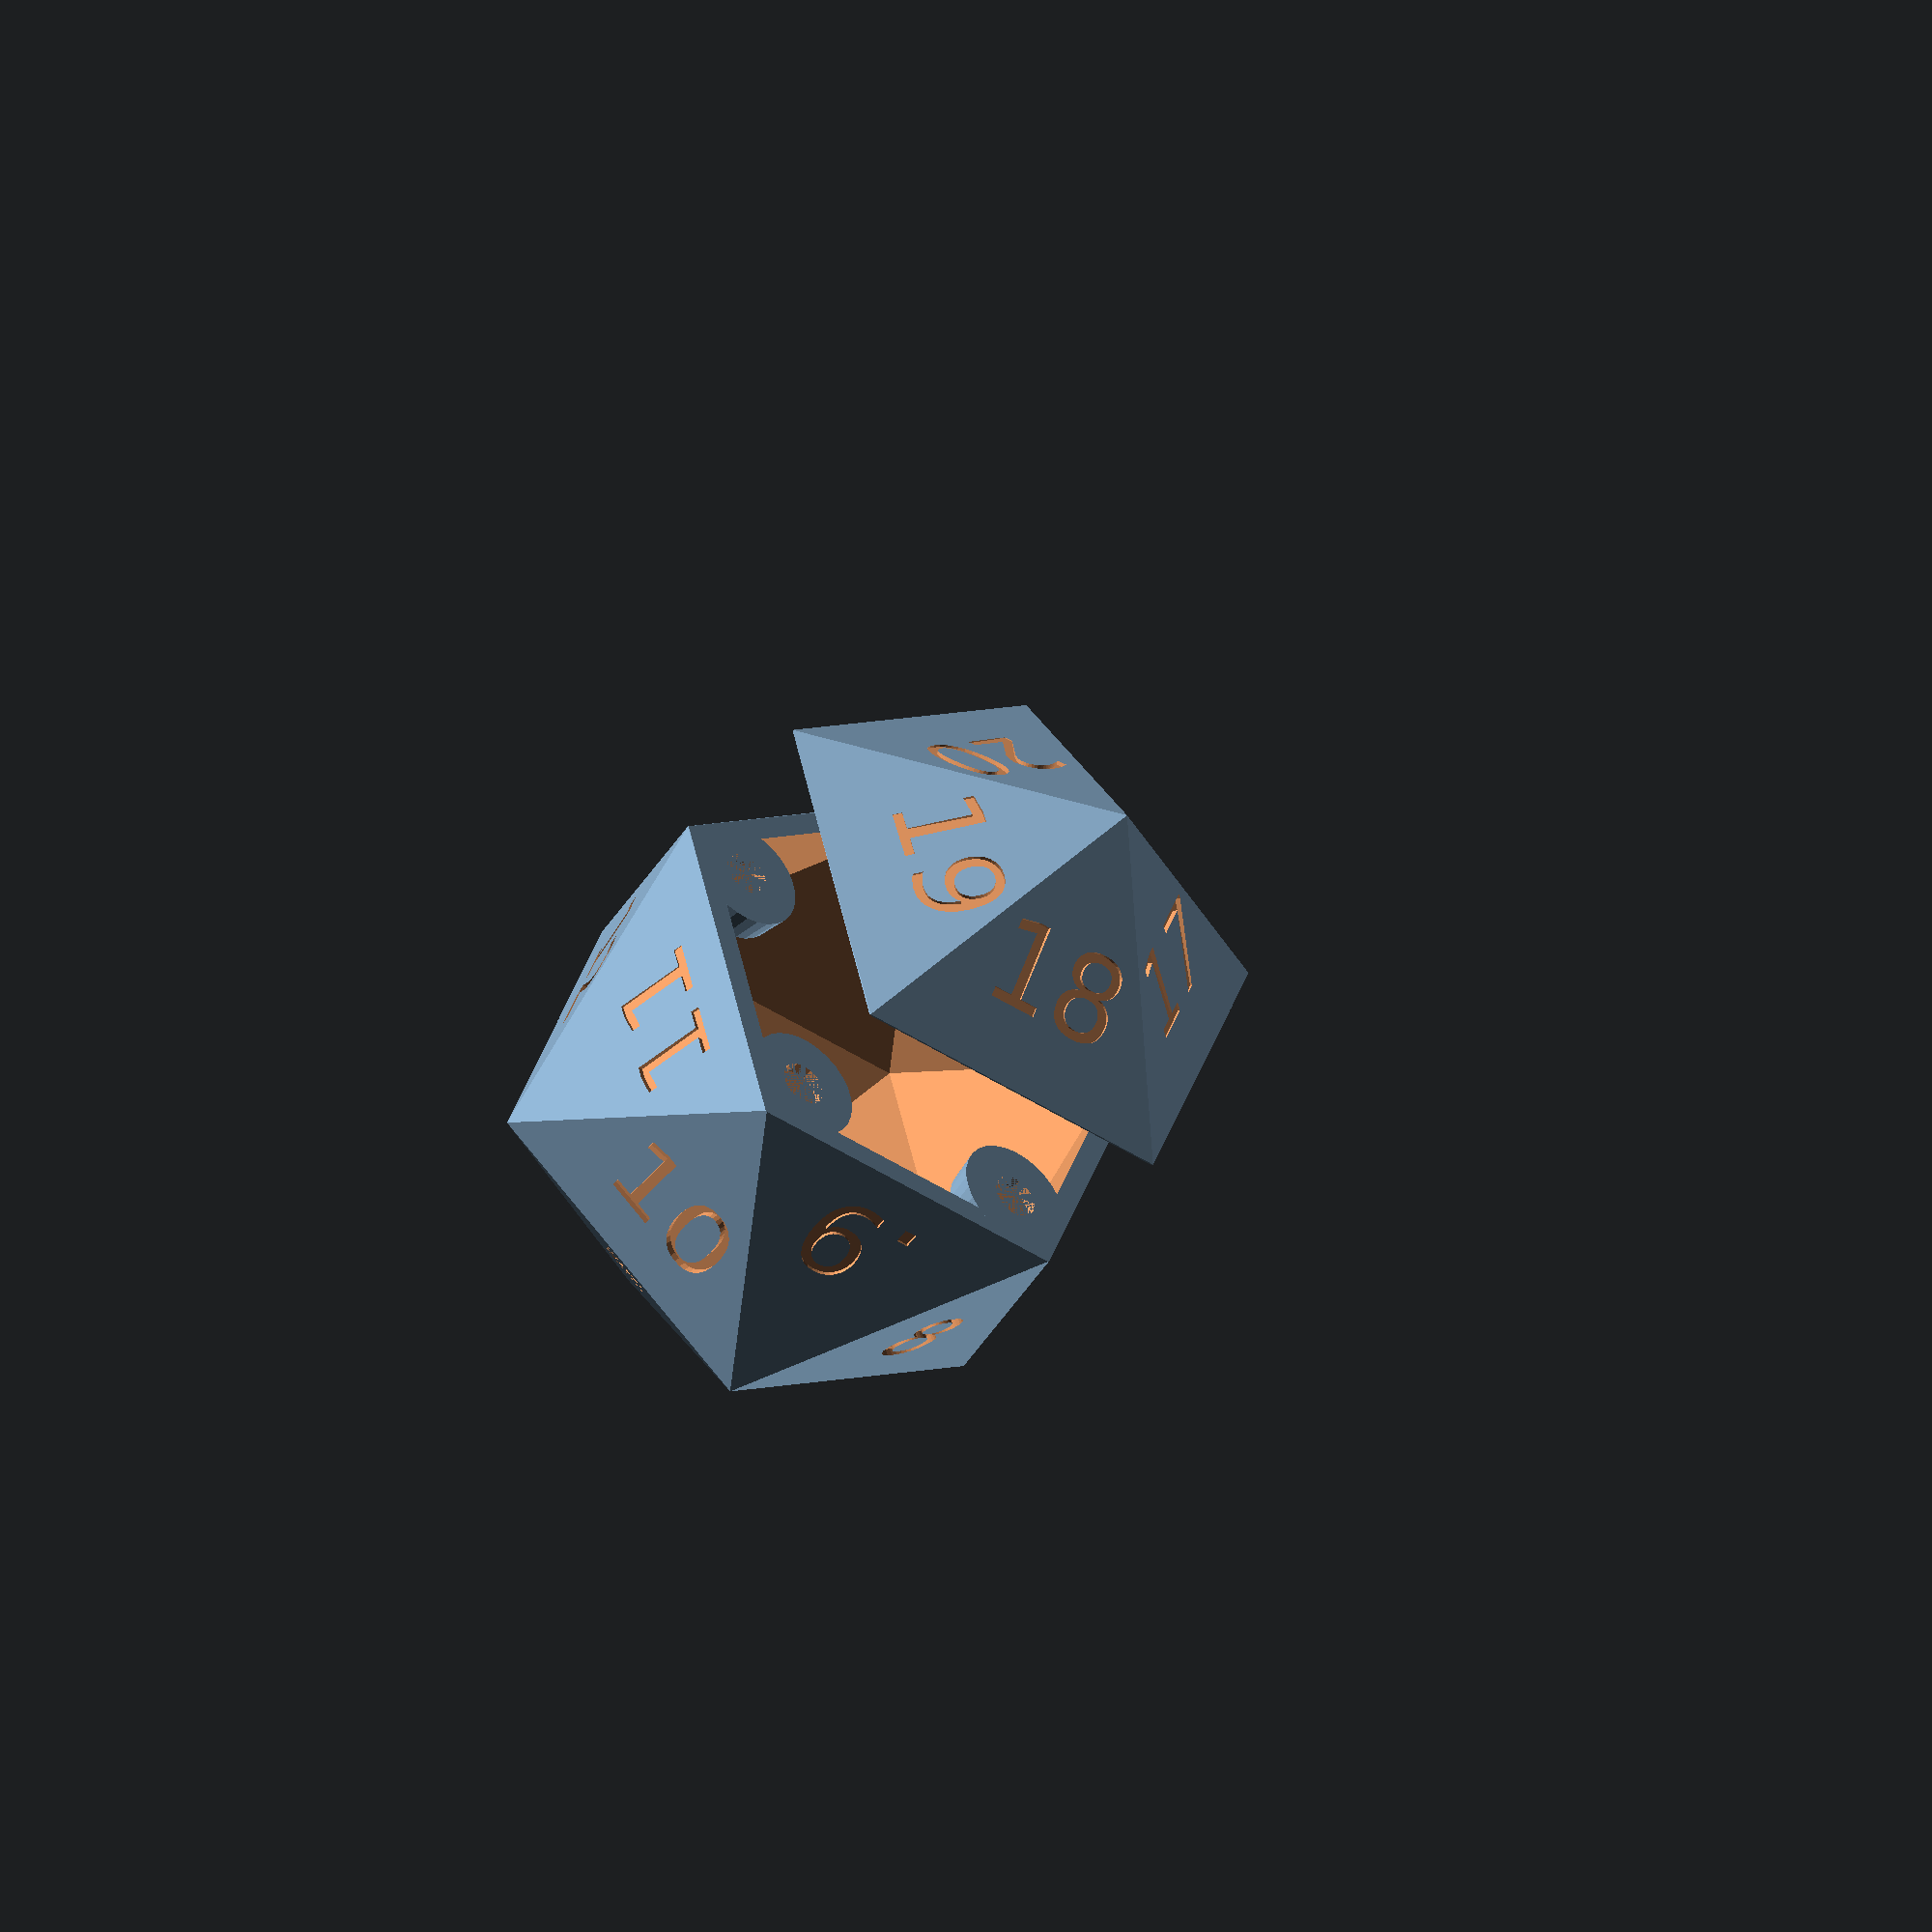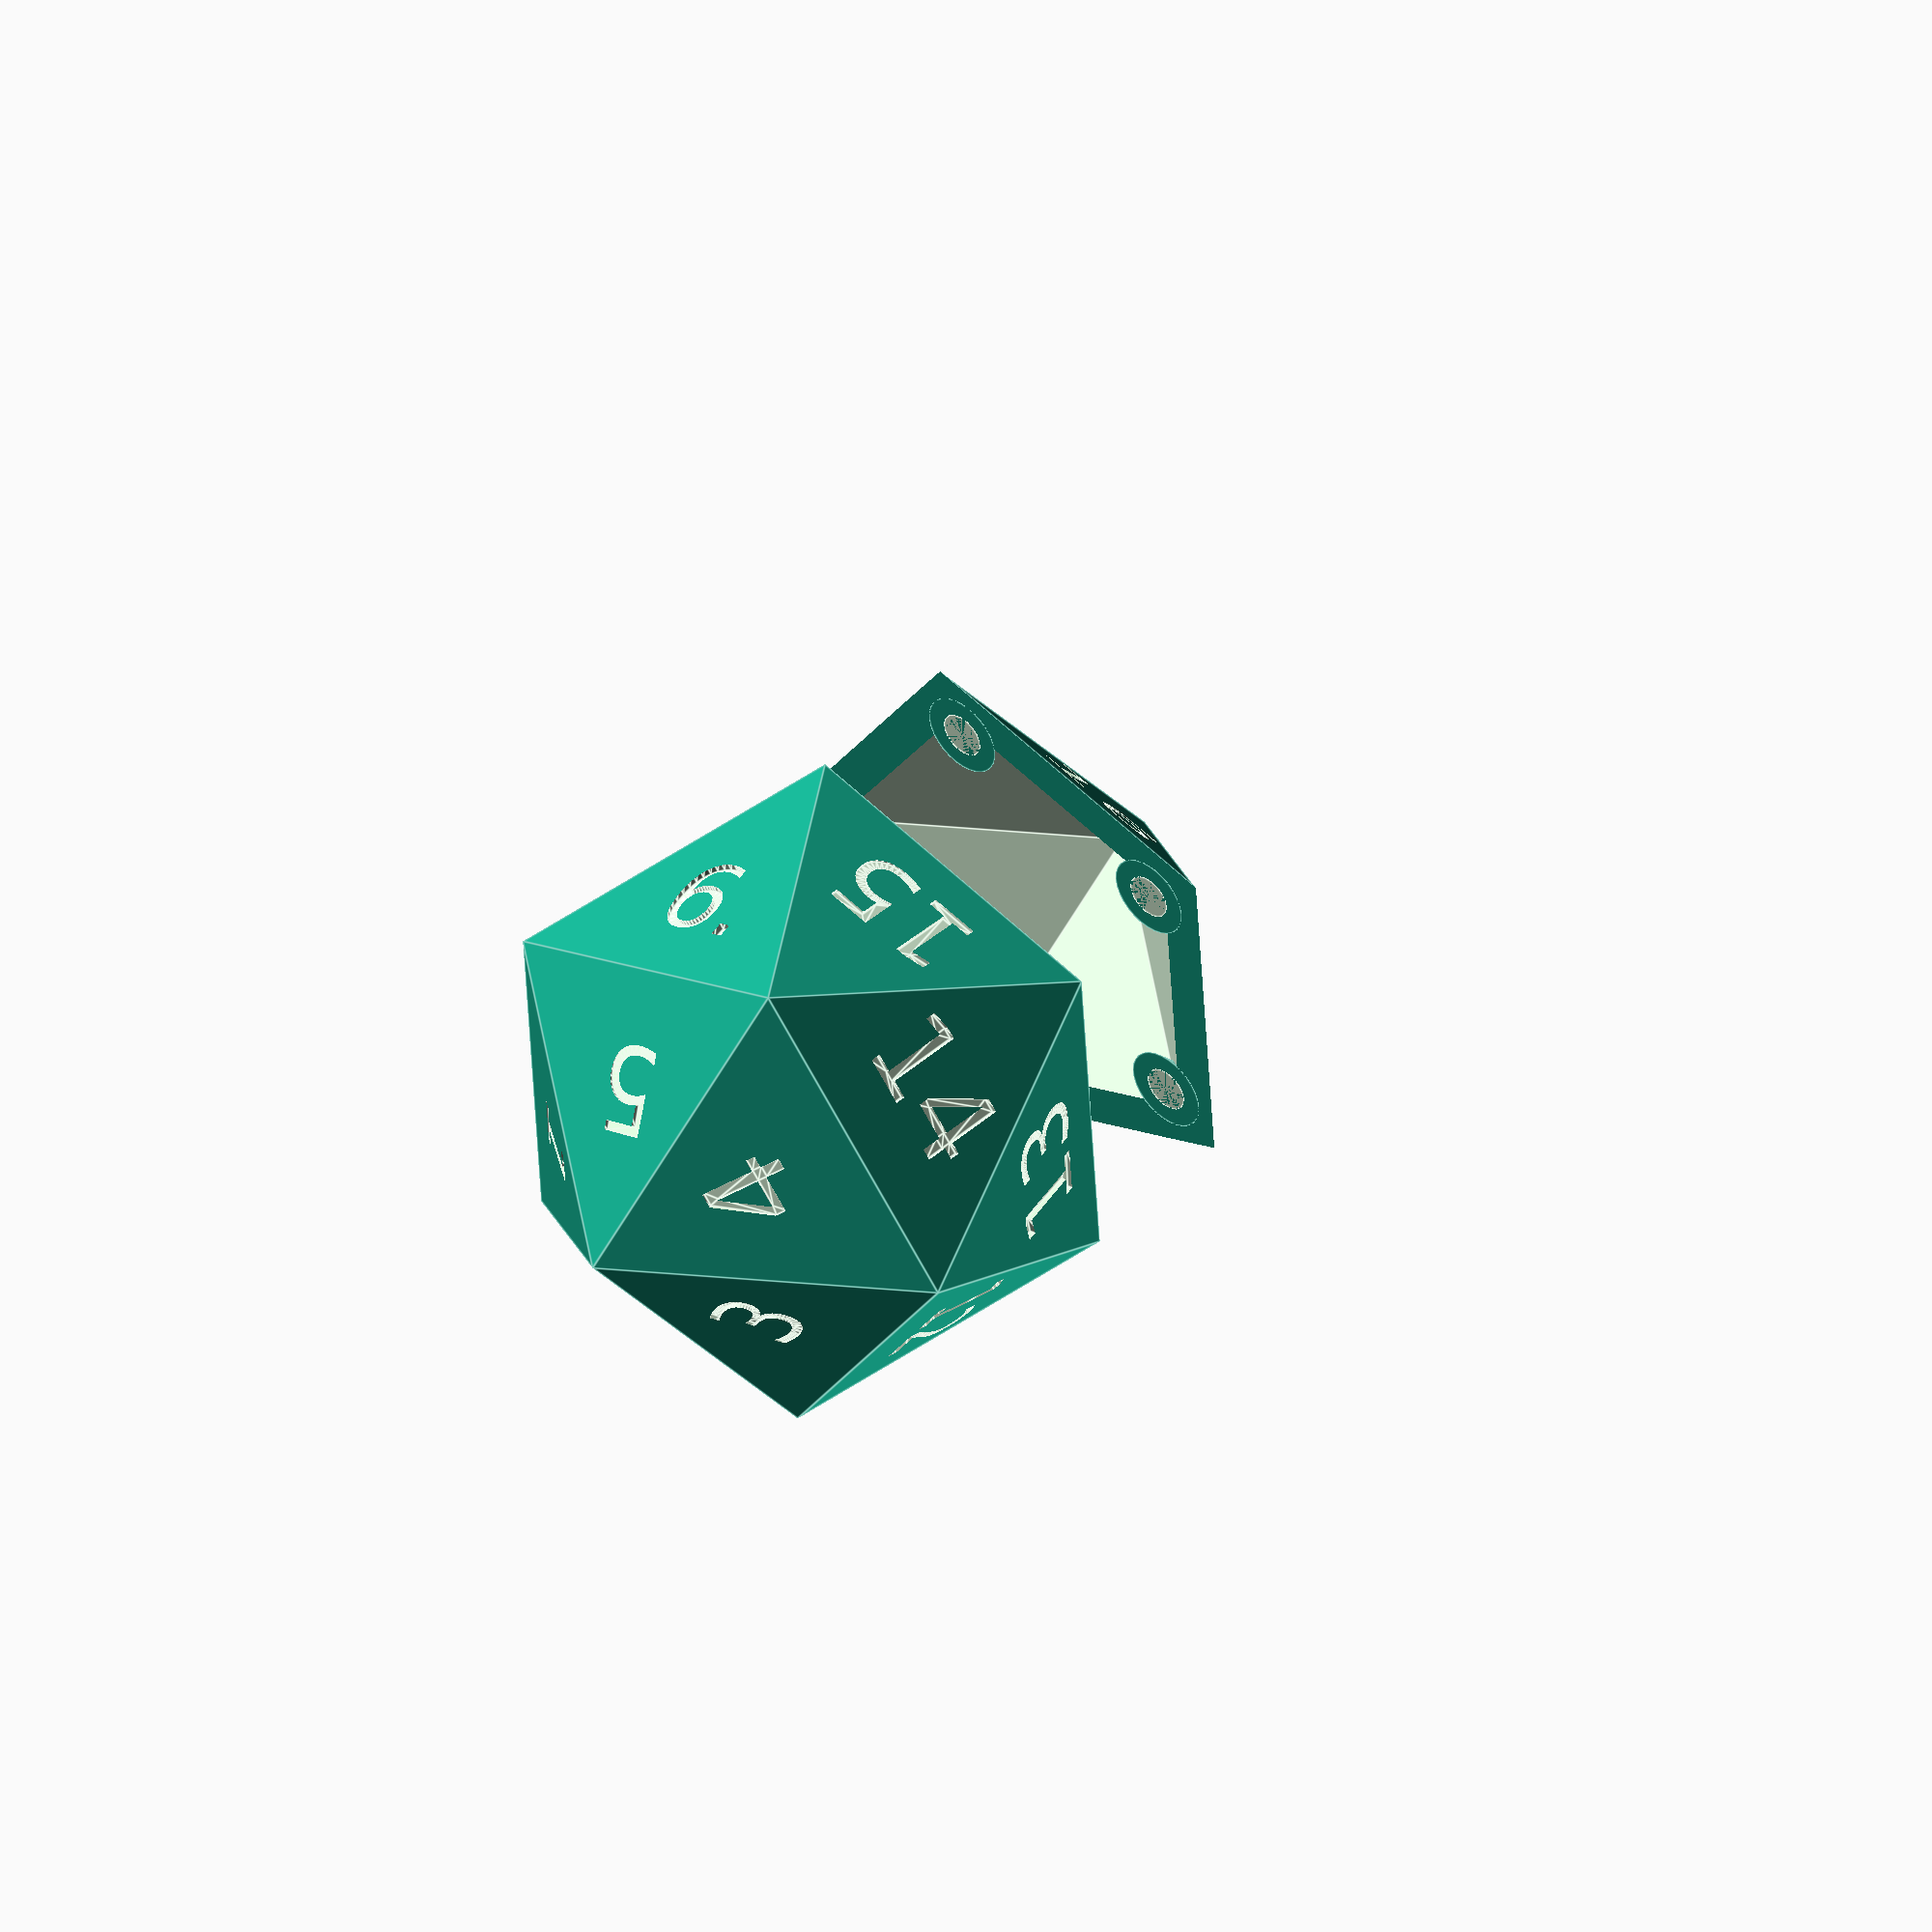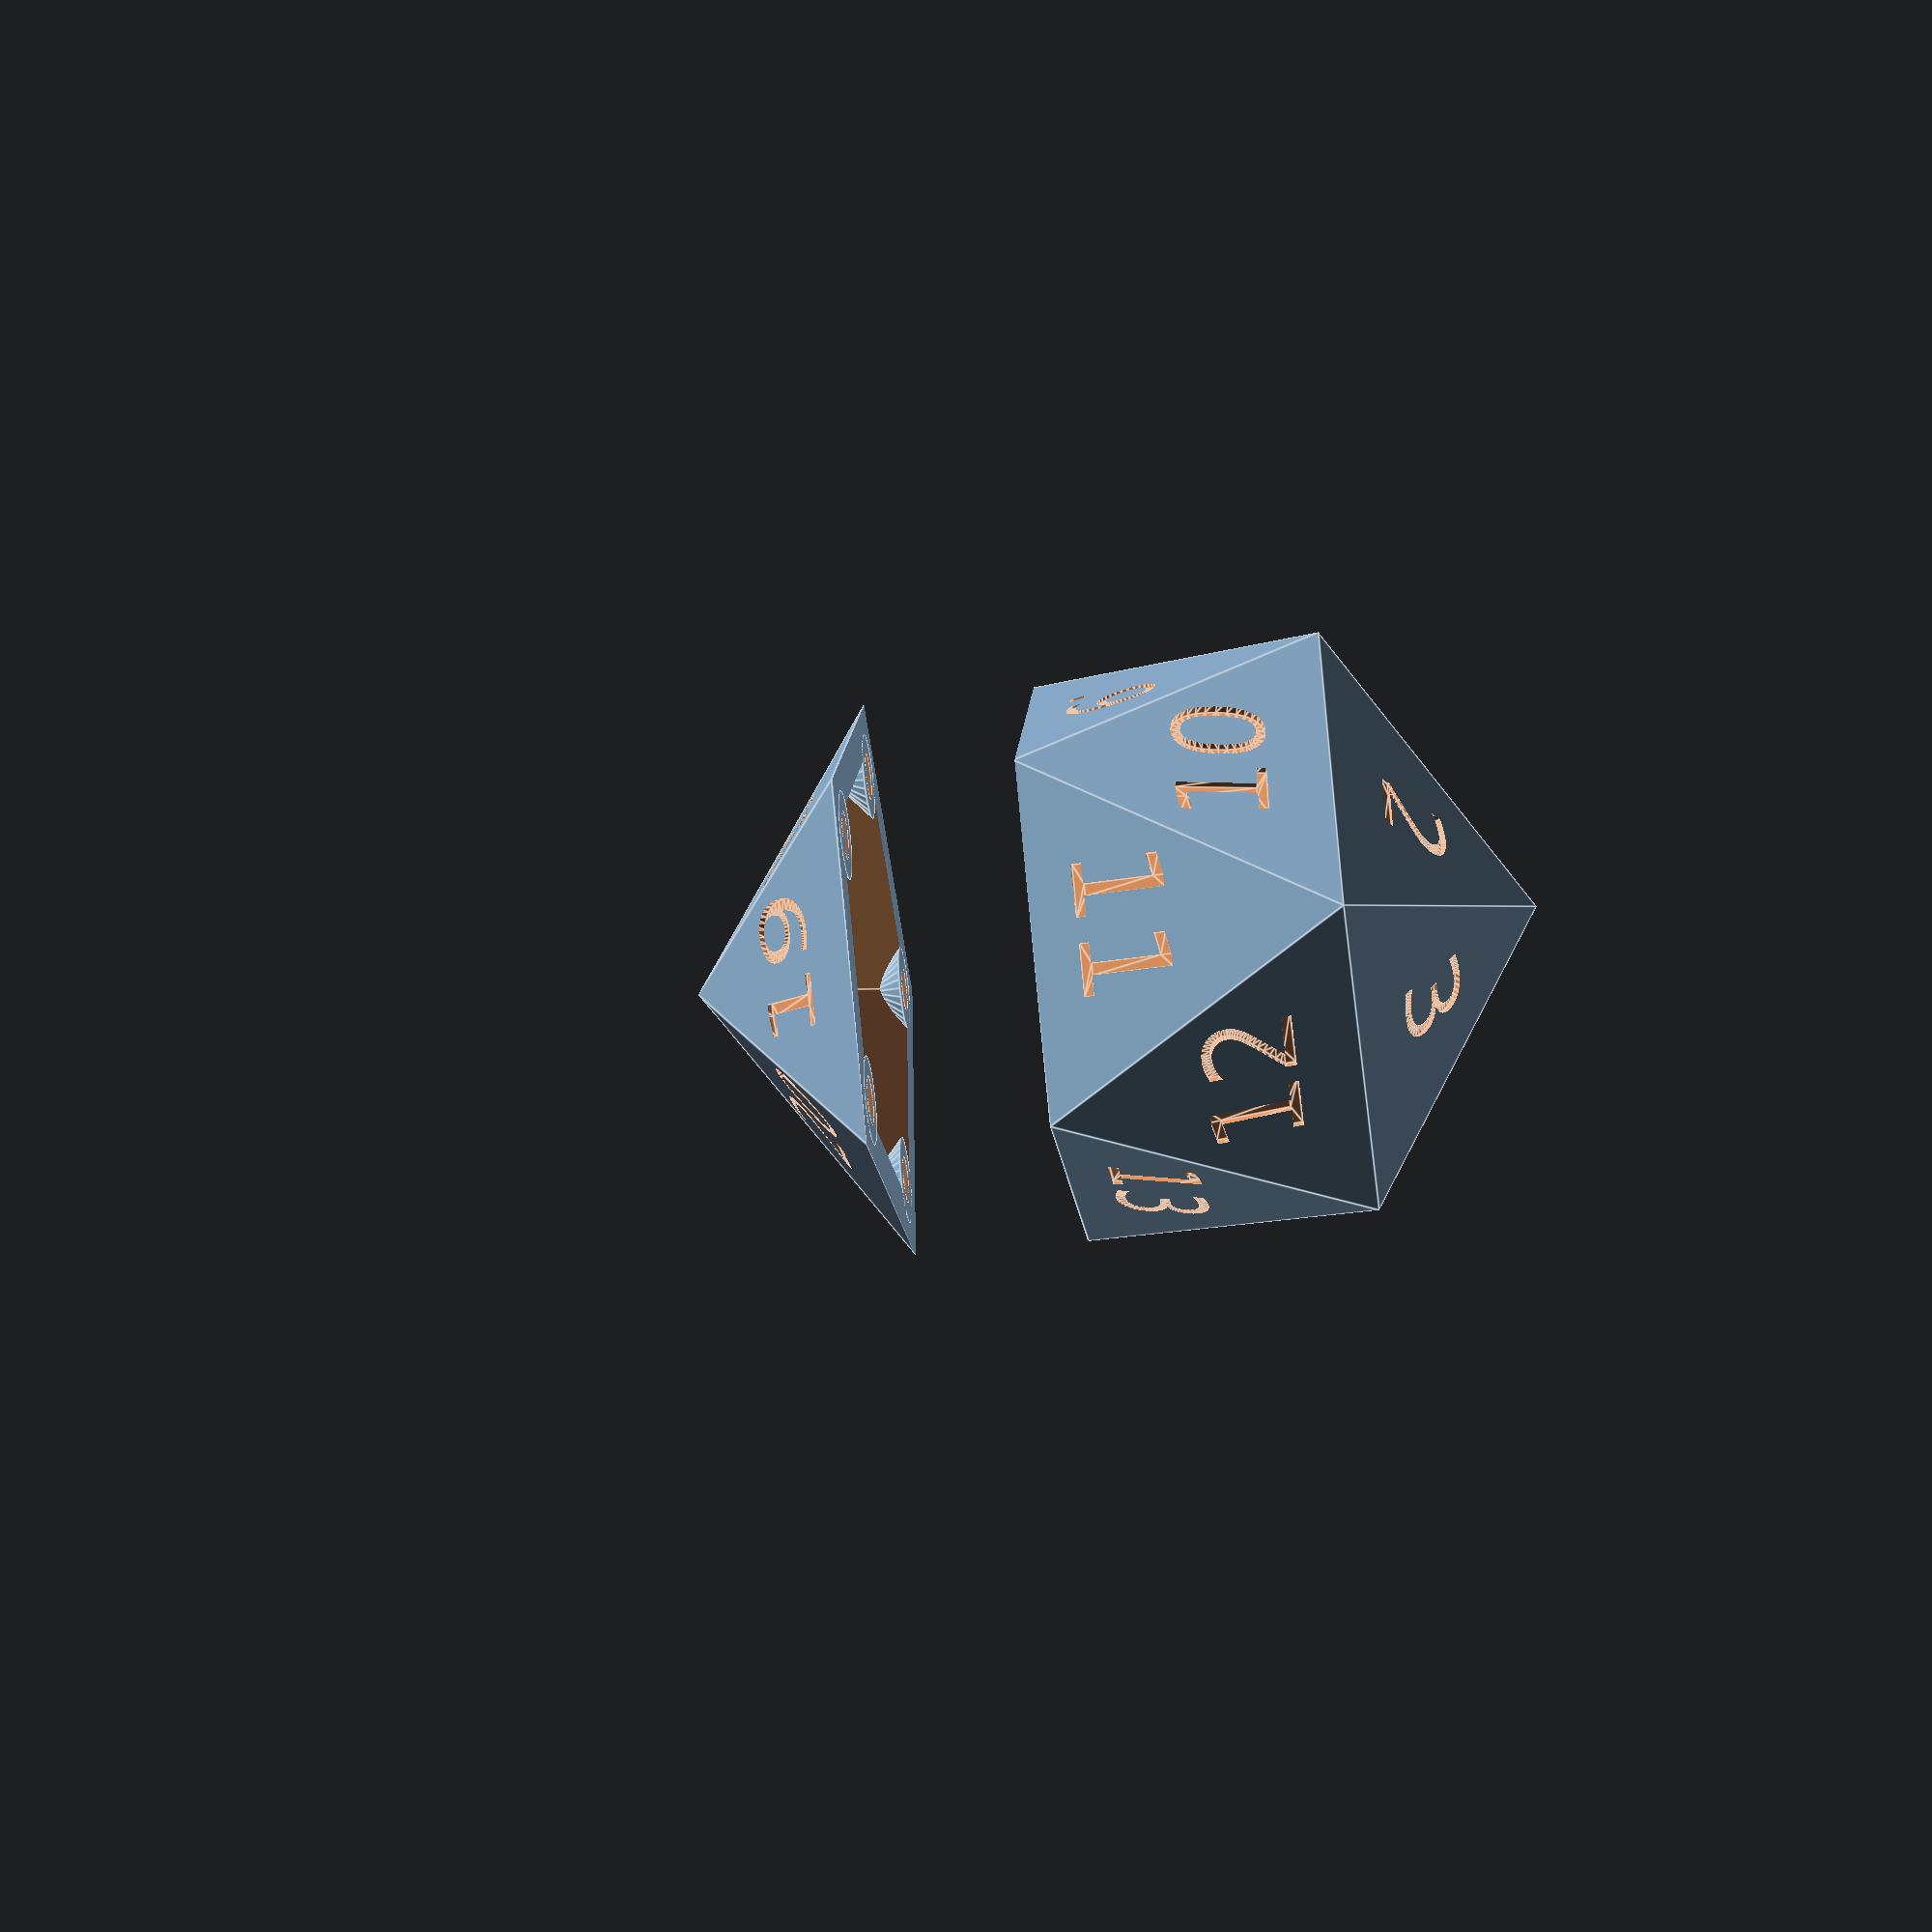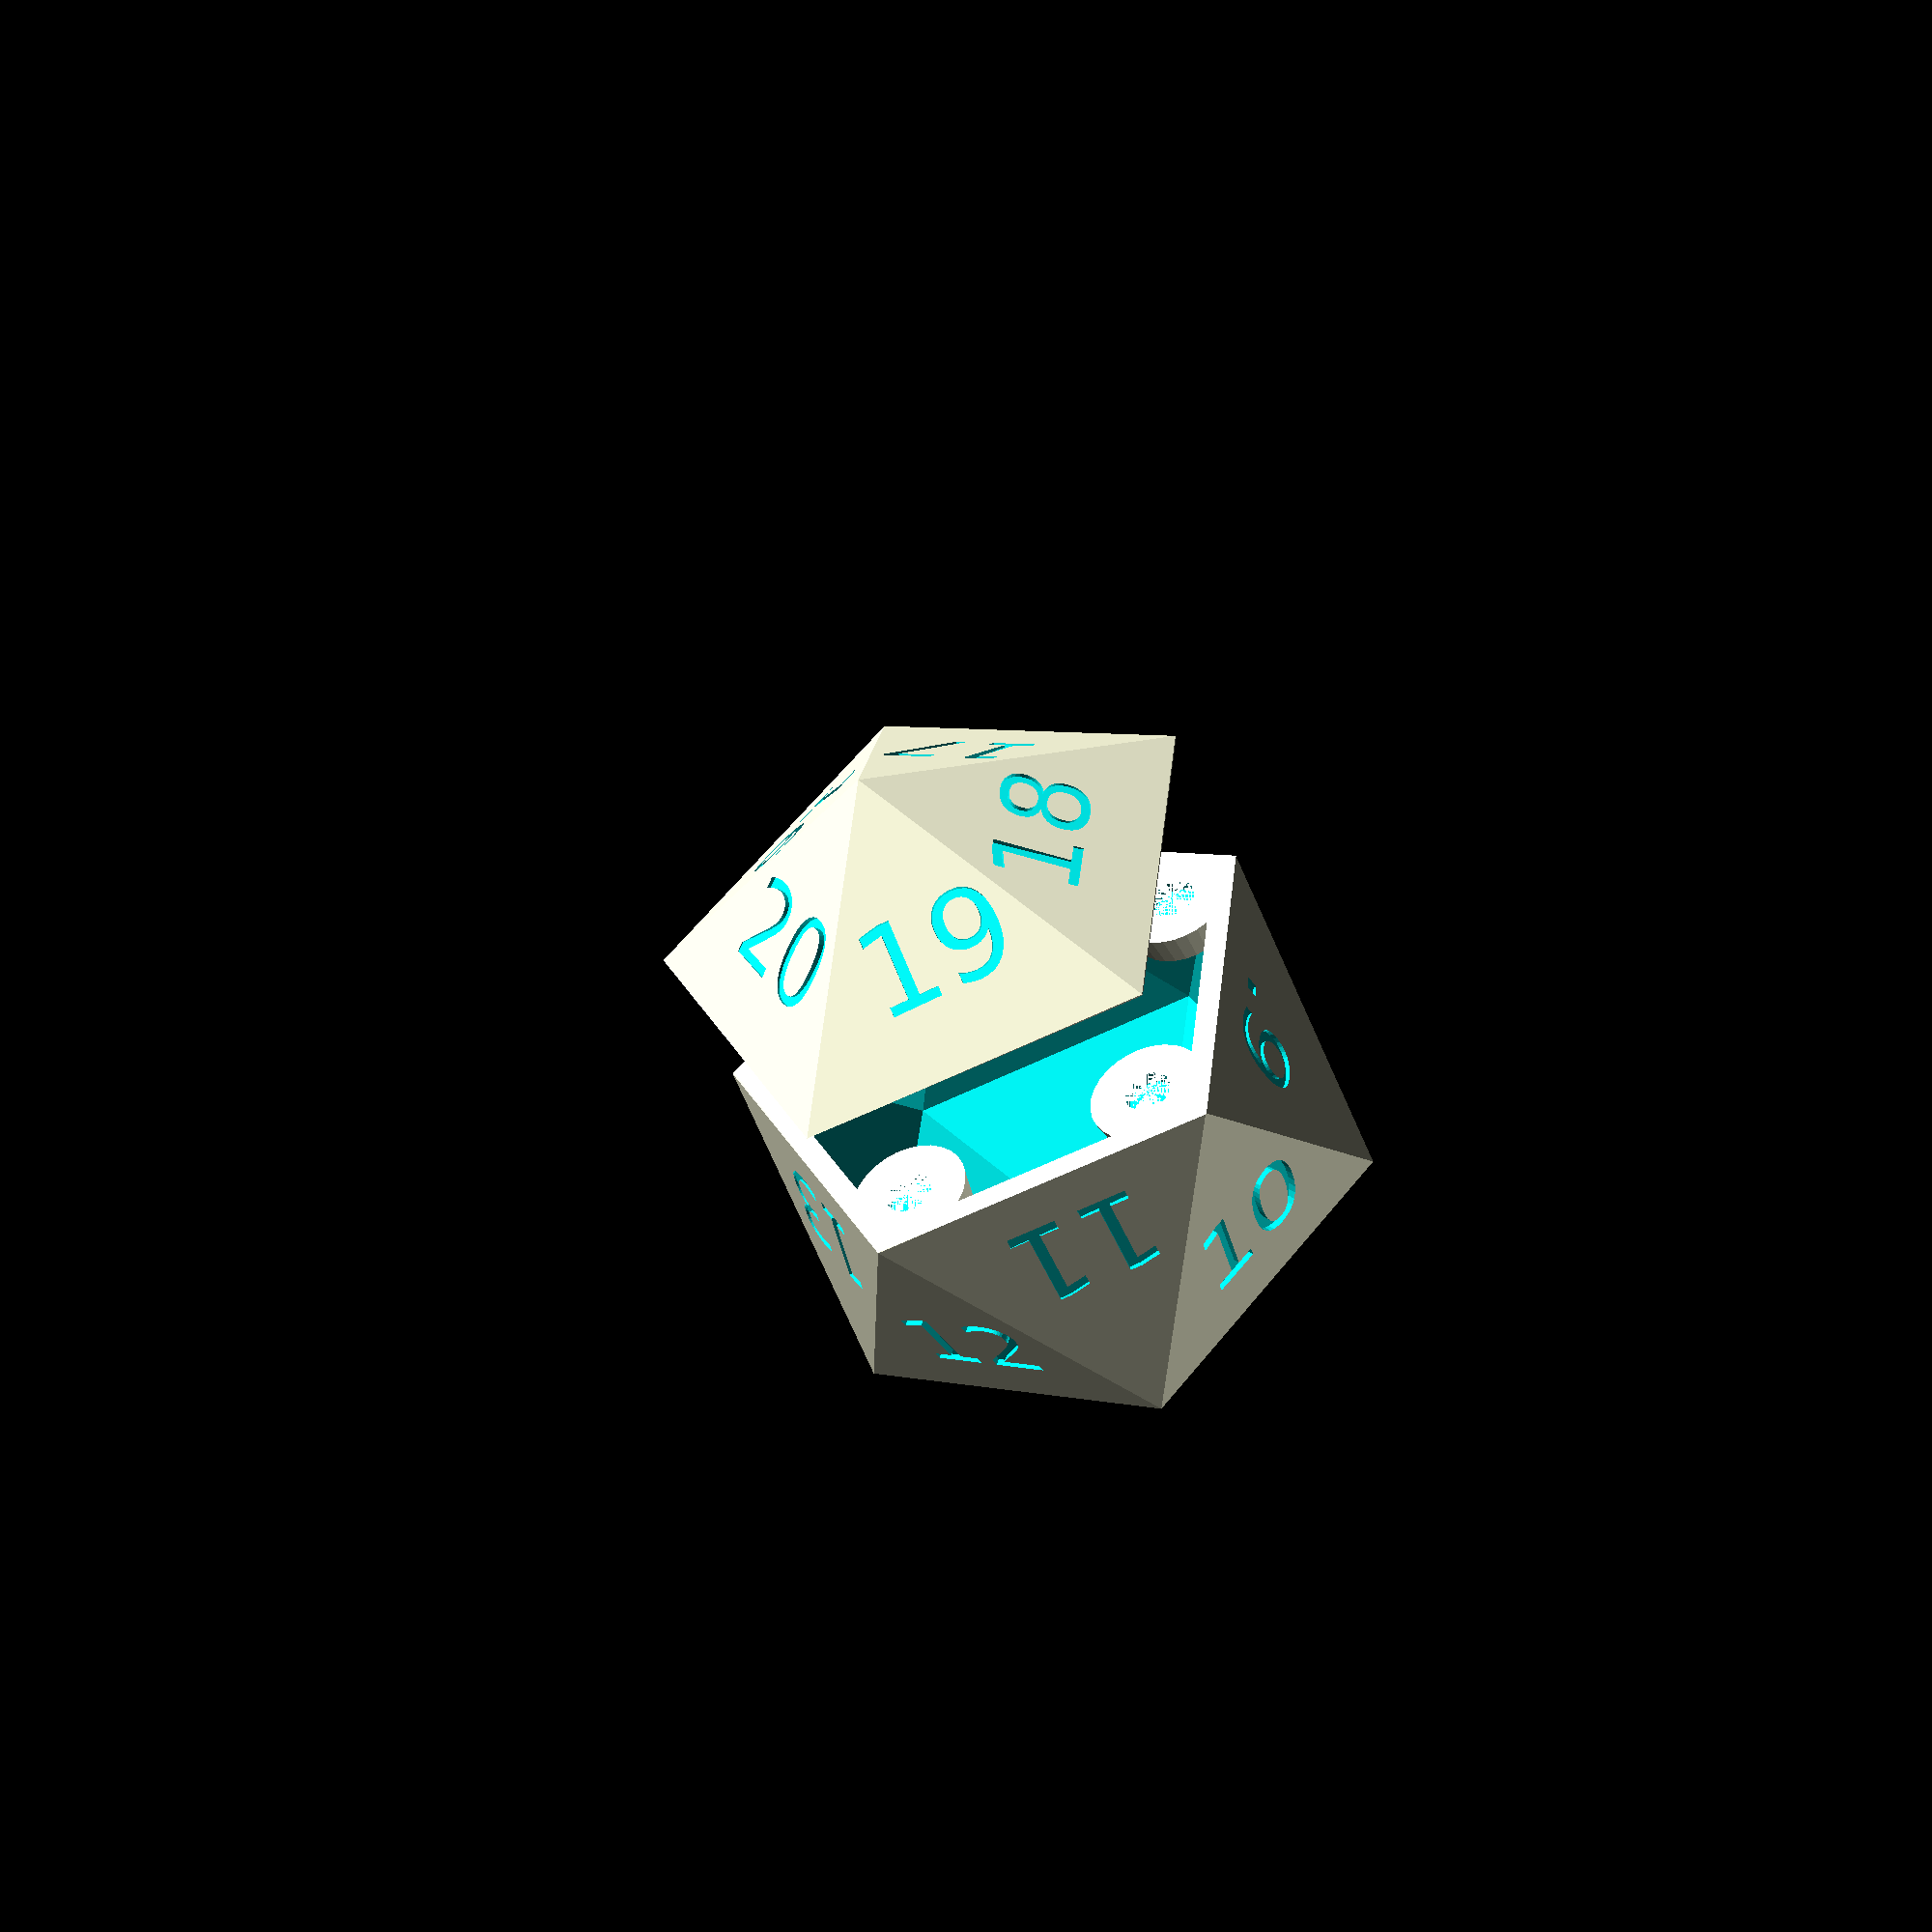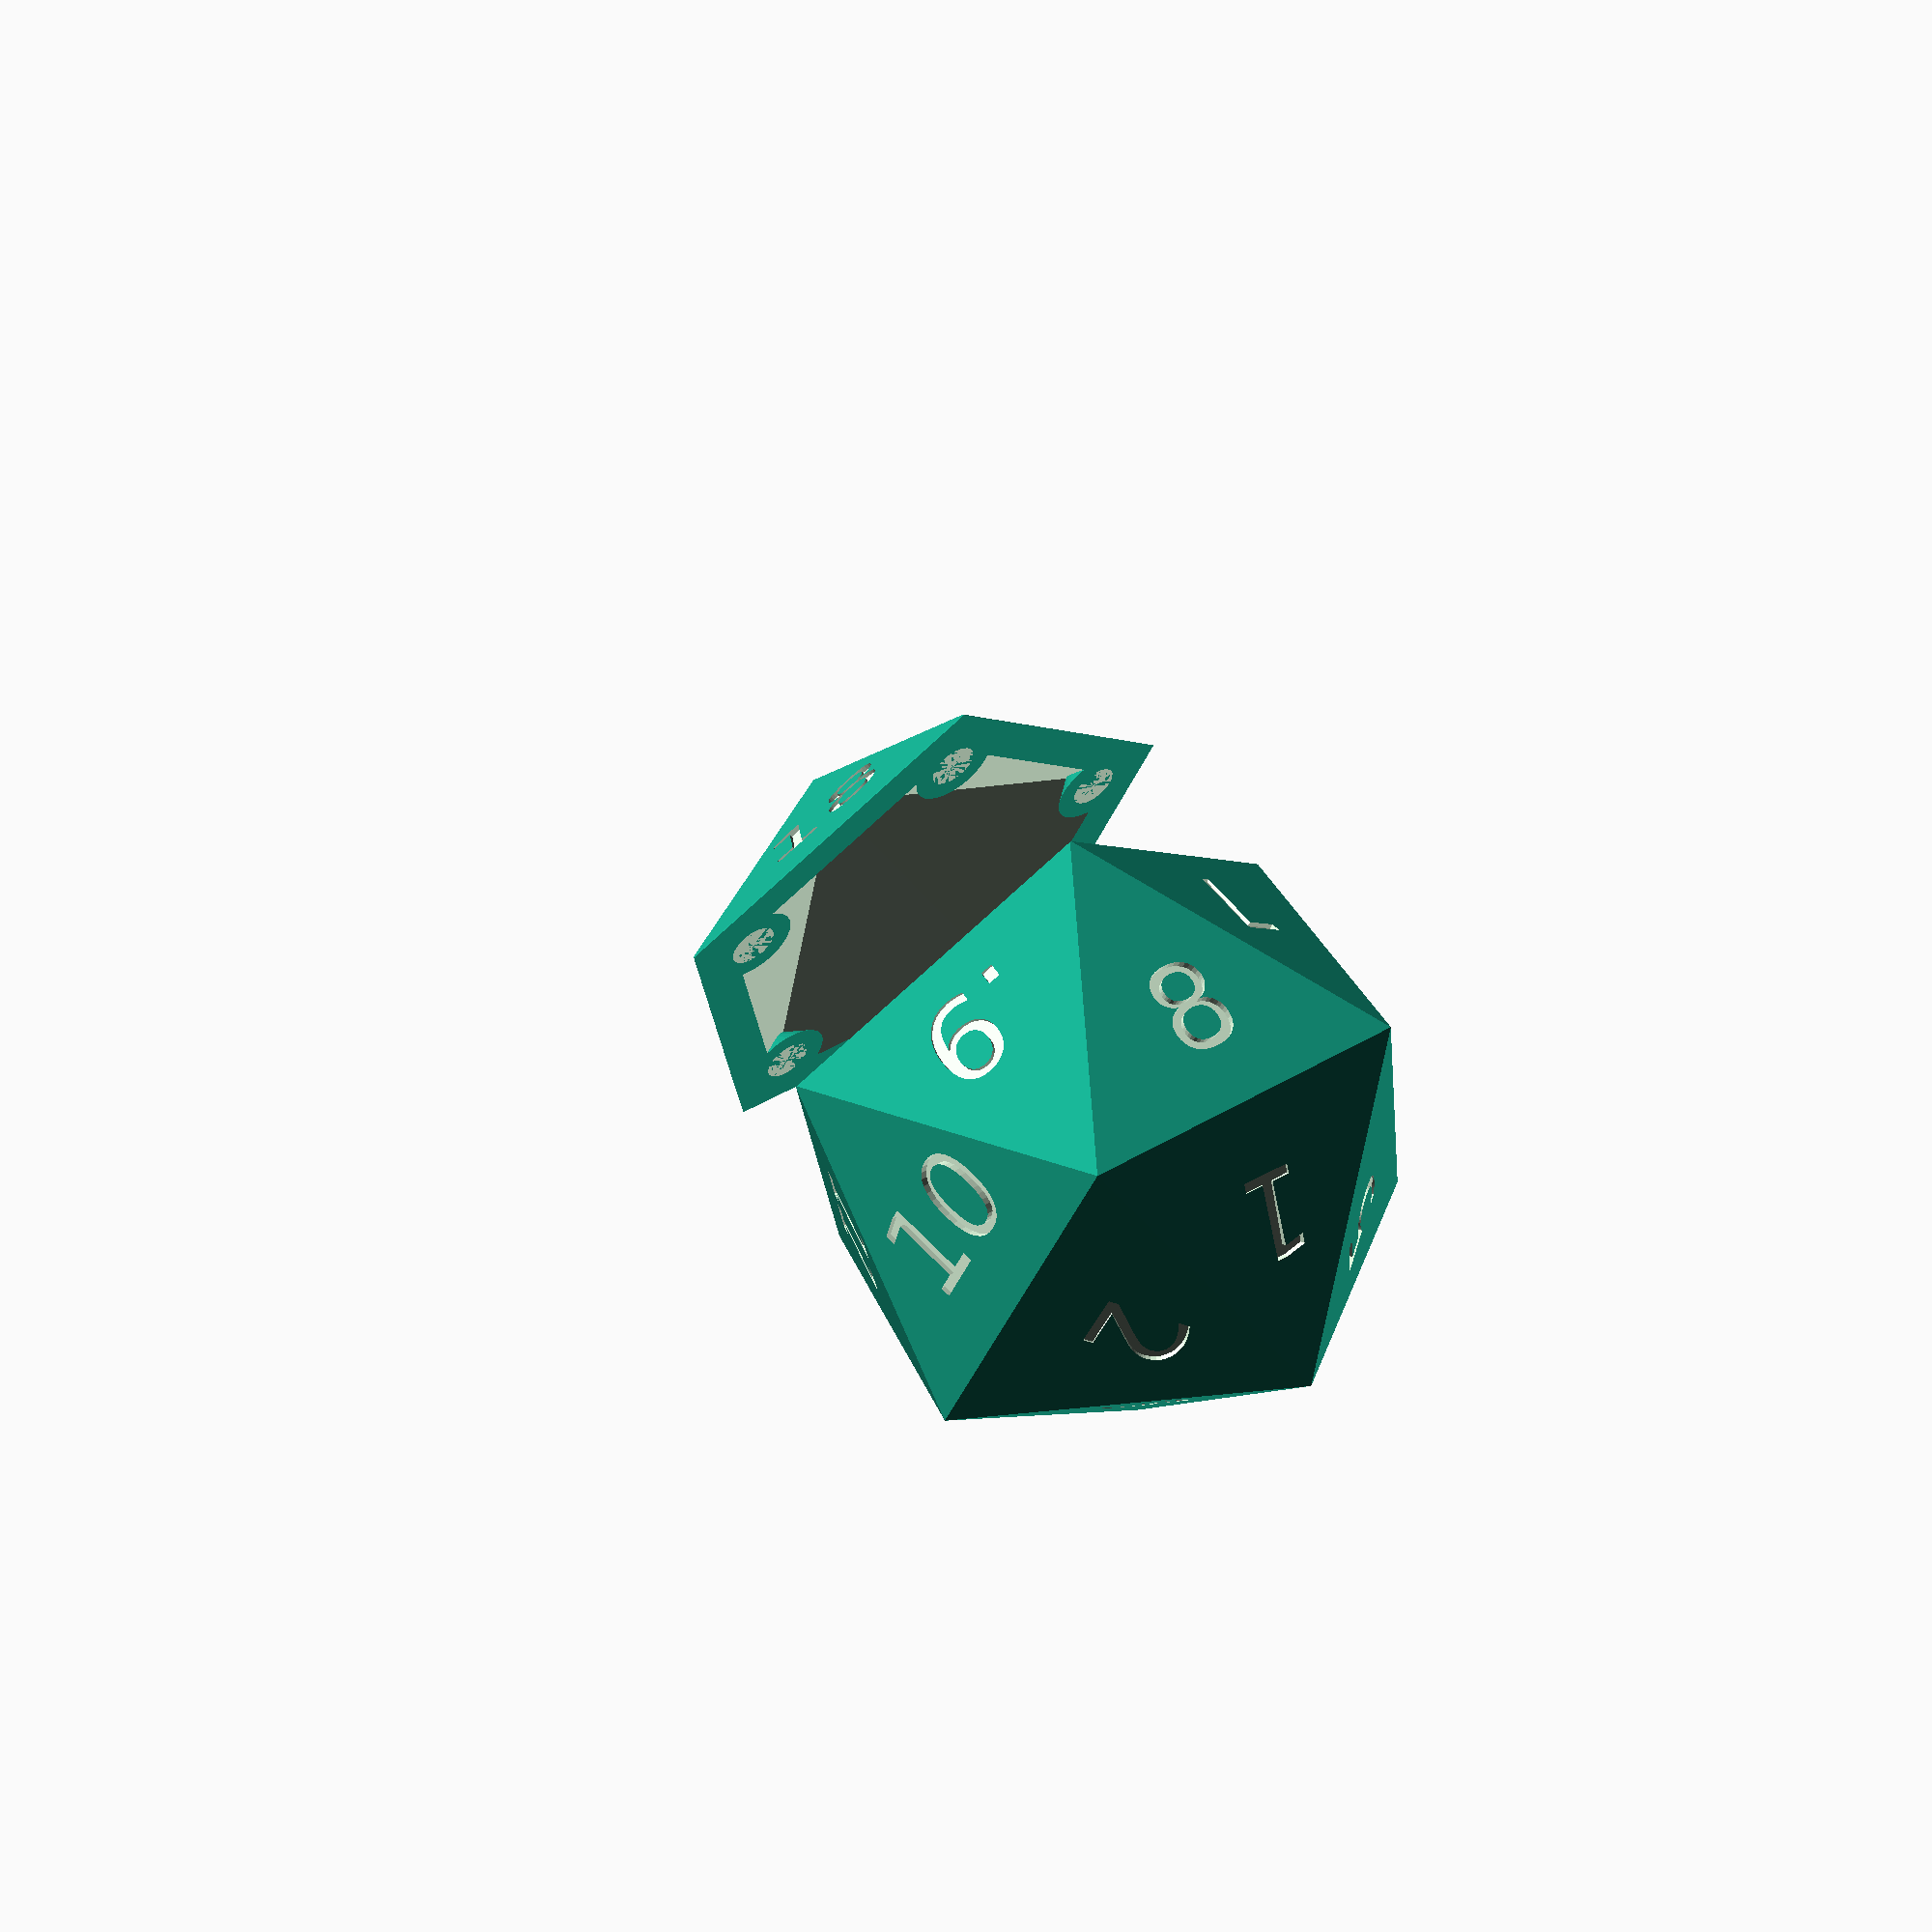
<openscad>
/*****************************************************************
* 20-sided die (counter) Dice box.  Based on the Icosahedron 
* model: by Adam Anderson (see his header below).
*************************************************************/

/*****************************************************************
* Icosahedron   By Adam Anderson
* 
* This module allows for the creation of an icosahedron scaled up 
* by a factor determined by the module parameter. 
* The coordinates for the vertices were taken from
* http://www.sacred-geometry.es/?q=en/content/phi-sacred-solids
*************************************************************/

// This module is what the dice box is based on.  This is Adam's code
module icosahedron(a = 2) {
    phi = a * ((1 + sqrt(5)) / 2);
    polyhedron(
        points = [
            [0,-phi, a], [0, phi, a], [0, phi, -a], [0, -phi, -a], [a, 0, phi], [-a, 0, phi], [-a, 0, -phi], 
            [a, 0, -phi], [phi, a, 0], [-phi, a, 0], [-phi, -a, 0], [phi, -a, 0]    
        ],
        faces = [
            [0,5,4], [0,4,11], [11,4,8], [11,8,7], [4,5,1], [4,1,8], [8,1,2], [8,2,7], [1,5,9], [1,9,2], 
            [2,9,6], [2,6,7], [9,5,10], [9,10,6], [6,10,3], [6,3,7], [10,5,0], [10,0,3], [3,0,11], [3,11,7]
        ]    
    );
}

// This module arranges the numbers so that they align with the top of the dice box.
module top_die_counter(a = 2) {
    chars = [ "18", "17", "16", "20", "19" ];
    
    for(idx = [0:4]) {
        rotate([90, 180, 90 - (idx * 72.5)])
        translate([0, a * 1.25, 0.82 * a])
        rotate([-55,0,0])
        linear_extrude(height=4, convexity=4)    
        text(chars[idx], a * 15 / 30, font="Bitstream Vera Sans", halign="center", valign="center");
    }
}

// This module arranges the numbers so that they align with the bottom of the dice box.
// There are 3 rows, the first row and the third row are upside down (by design).s
module bottom_die_counter(a = 2) {
    row_1_chars = [ ".9", "7", "15", "13", "11" ];
    row_2_chars = [ "14", "12", "10", "8", "6." ];
    row_3_chars = [ "4", "3", "2", "1", "5" ];
    
    // First Row
    for(idx = [0:4]) {
        rotate([90, 180, 90 - (idx * 72.5)])
        translate([0, 0.35 * a, 1.45 * a])
        rotate([10,0,180])
        linear_extrude(height=4, convexity=4)    
        text(row_1_chars[idx], a * 15 / 30, font="Bitstream Vera Sans", halign="center", valign="center");
    }
    
    // Second Row (upside down)
    for(idx = [0:4]) {
        rotate([-90, 180, 90 - (idx * 72.5)])
        translate([0, .25 * a, 1.45 * a])
        rotate([10,0,180])
        linear_extrude(height=4, convexity=4)    
        text(row_2_chars[idx], a * 15 / 30, font="Bitstream Vera Sans", halign="center", valign="center");
    }    
    
    // Third Row (bottom of die)
    for(idx = [0:4]) {
        rotate([-90, 180, 90 - (idx * 72.5)])
        translate([0, a * 1.25, 0.82 * a])
        rotate([-55,0,0])
        linear_extrude(height=4, convexity=4)    
        text(row_3_chars[idx], a * 15 / 30, font="Bitstream Vera Sans", halign="center", valign="center");
    }
    
}

// Slices the icosahedron to carve out the top of the dice box
module top_icosahedron(a = 2) {
    intersection() {
        rotate([0, 32, 0]) icosahedron(a);
        translate([0, 0, -2.85 * a]) 
        cube(4 * a, center = true);
    }
}

// Slices the icosahedron to carve out the bottom of the dice box
module bottom_icosahedron(a = 2) {
    intersection() {
        rotate([0, 32, 0]) icosahedron(a);
        translate([0, 0, 1.15 * a]) 
        cube(4 * a, center = true);
    }
}

// Creates the top of the dice box by doing the following:
// 1. Render the top portion of the icosahedron
// 2. Etch (difference) the numbers around the die
// 3. Add the magnet pockets (for 10mm magnets)
module d20_top(a = 50) {
    difference() {
        union() {
            difference() {
                difference() {
                    top_icosahedron(a);
                    top_icosahedron(a-4);
                }
                top_die_counter(a);
            }
            translate([-1.23 * a, 0, -0.85 * a])
            magnet_pocket_top(a);
            
            translate([-0.4 * a, 1.2 * a, -0.85 * a])
            rotate([0, 0, -75])
            magnet_pocket_top(a);
            
            translate([-0.4 * a, -1.2 * a, -0.85 * a])
            rotate([0, 0, 75])
            magnet_pocket_top(a);
            
            translate([a, 0.75 * a, -0.85 * a])
            rotate([0, 0, -140])
            magnet_pocket_top(a);
            
            translate([a, -0.75 * a, -0.85 * a])
            rotate([0, 0, -230])
            magnet_pocket_top(a);
        }
        
        // The Magnet Pockets:
        translate([-1.23 * a, 0, -0.85 * a])
        magnet_pocket();
        
        translate([-0.4 * a, 1.2 * a, -0.85 * a])
        rotate([0, 0, -75])
        magnet_pocket();
        
        translate([-0.4 * a, -1.2 * a, -0.85 * a])
        rotate([0, 0, 75])
        magnet_pocket();
        
        translate([a, 0.75 * a, -0.85 * a])
        rotate([0, 0, -140])
        magnet_pocket();
        
        translate([a, -0.75 * a, -0.85 * a])
        rotate([0, 0, -230])
        magnet_pocket();
    }
}

// A Module that creates a "magnet pocket" for the top of the dice box.
module magnet_pocket_top(a = 50) {
    rotate([180, 0, 0])
    cylinder(d1 = a/2, d2 = 2, a/5);
}

module magnet_pocket() {
    cylinder(d=11, d=11, 3);
}

// Creates the bottom of the dice box by doing the following:
// 1. Render the bottom portion of the icosahedron
// 2. Etch (difference) the numbers around the die
// 3. Add the magnet pockets (for 10mm magnets)
module d20_bottom(a = 50) {
    difference() {
        union() {
            difference() {
                difference() {
                    bottom_icosahedron(a);
                    translate([0, 0, -4])
                    bottom_icosahedron(a-4);
                }
                bottom_die_counter(a);
            }        

            translate([-1.23 * a, 0, -0.85 * a])
            magnet_pocket_support_bottom(a);
            
            translate([-0.4 * a, 1.2 * a, -0.85 * a])
            rotate([0, 0, -75])
            magnet_pocket_support_bottom(a);
            
            translate([-0.4 * a, -1.2 * a, -0.85 * a])
            rotate([0, 0, 75])
            magnet_pocket_support_bottom(a);
            
            translate([a, 0.75 * a, -0.85 * a])
            rotate([0, 0, -140])
            magnet_pocket_support_bottom(a);
            
            translate([a, -0.75 * a, -0.85 * a])
            rotate([0, 0, -230])
            magnet_pocket_support_bottom(a);
        }
        
        // Magnet Pockets
        translate([-1.23 * a, 0, -0.85 * a])
        magnet_pocket();
        
        translate([-0.4 * a, 1.2 * a, -0.85 * a])
        rotate([0, 0, -75])
        magnet_pocket();
        
        translate([-0.4 * a, -1.2 * a, -0.85 * a])
        rotate([0, 0, 75])
        magnet_pocket();
        
        translate([a, 0.75 * a, -0.85 * a])
        rotate([0, 0, -140])
        magnet_pocket();
        
        translate([a, -0.75 * a, -0.85 * a])
        rotate([0, 0, -230])
        magnet_pocket();
    }
}

// The "magnet pockets" for the bottom of the dice box
module magnet_pocket_support_bottom(a = 50) {
   cylinder(d1 = 4*a/6+1, d2 = 5*a/8, a/5);
}

// Displays the top and bottom with a bit of space between them so that you can see how they fit together
module display(a = 50) {
    translate([0, 0, -20])
    d20_top(a);
    translate([0, 0, 20])
    d20_bottom(a);
}

module main() {
    
    // I've determined this to be the approrpiate size:
    // top = 122mm x 129mm x 42 mm (approx)
    // bottom = 136mm x 129mm x 110 mm
    a = 40;
    
    // Do you want to see the top and bottom at the same time?
    display(a);
    
    // Uncomment the next 2 lines to render the top of the box:
    // rotate([0, 180, 0])
    // d20_top(a);
    
    // Uncomment the next line to render the bottom of the box:
    // d20_bottom(a);
}


main();

</openscad>
<views>
elev=223.0 azim=268.0 roll=36.3 proj=o view=wireframe
elev=135.6 azim=320.2 roll=139.2 proj=o view=edges
elev=47.1 azim=208.5 roll=277.9 proj=p view=edges
elev=225.5 azim=352.6 roll=337.9 proj=p view=wireframe
elev=120.9 azim=65.4 roll=215.2 proj=p view=solid
</views>
